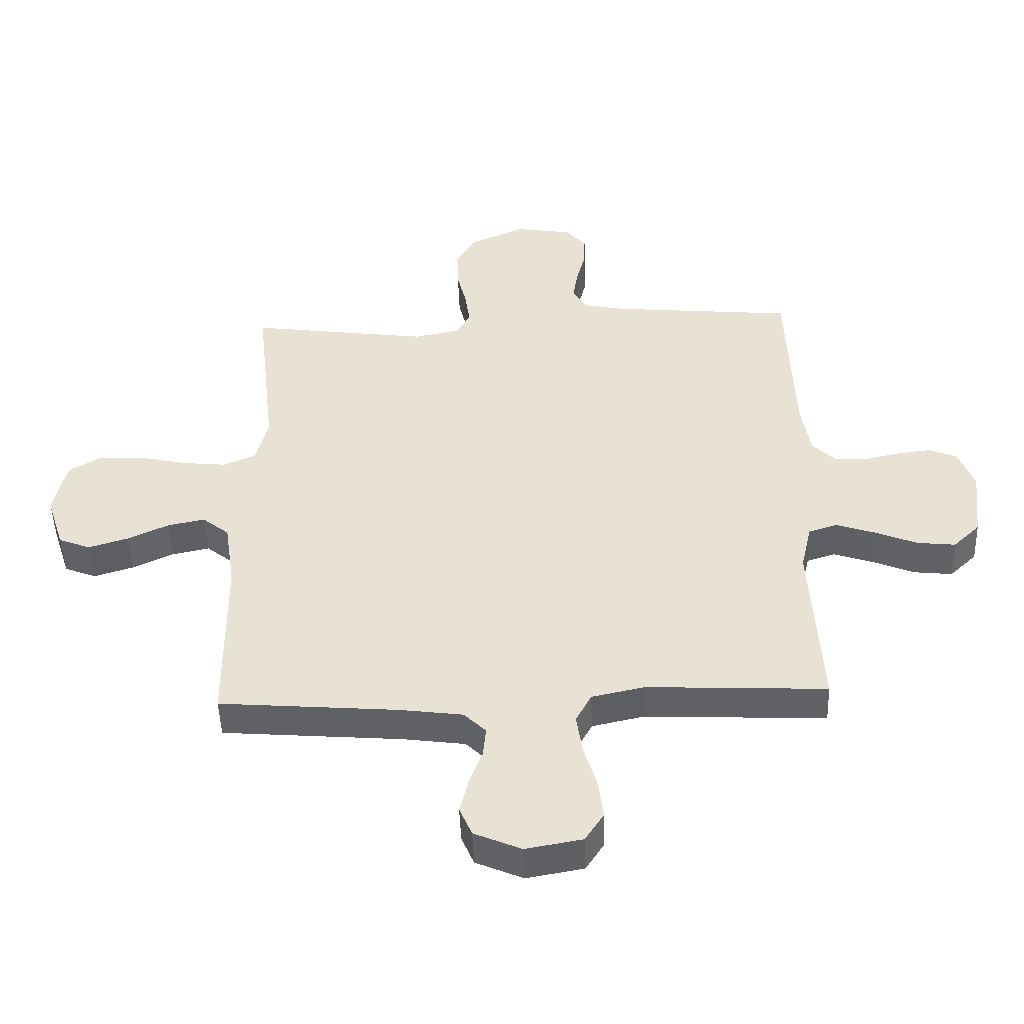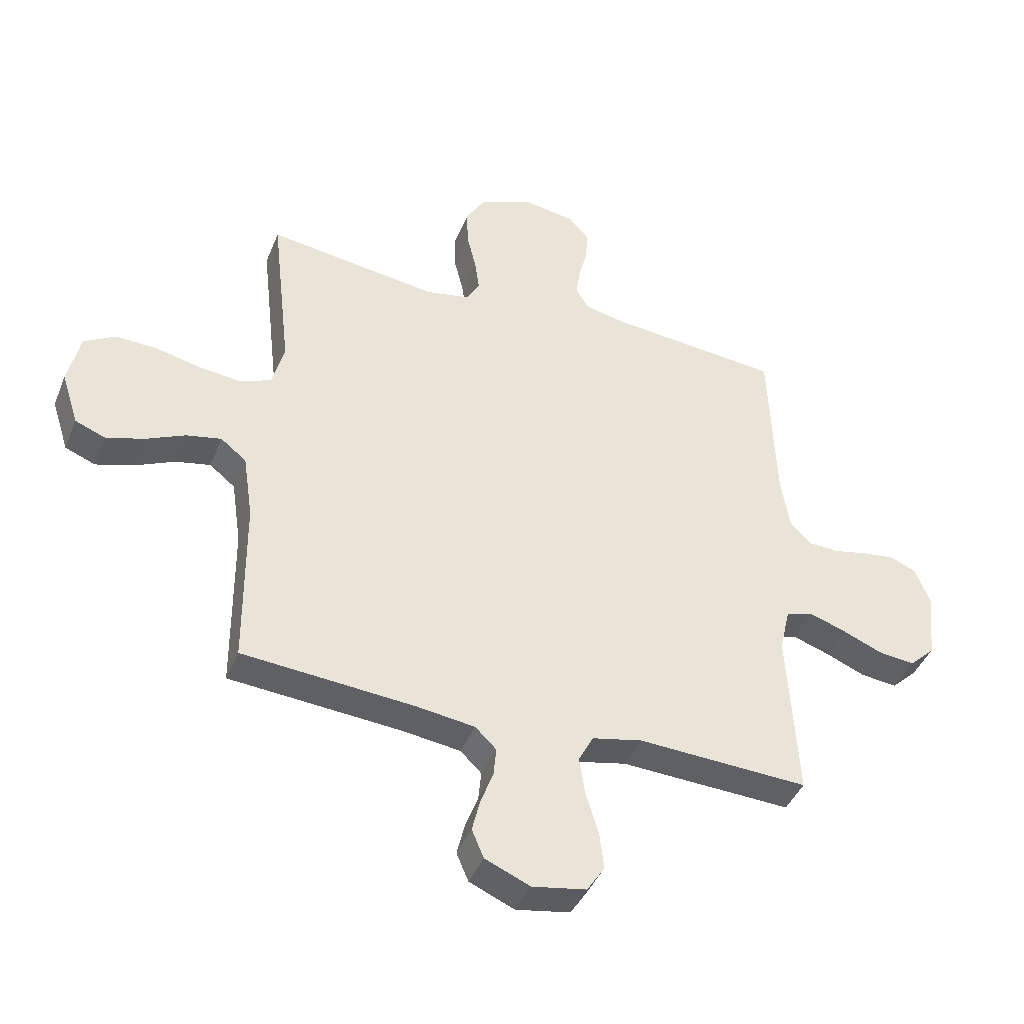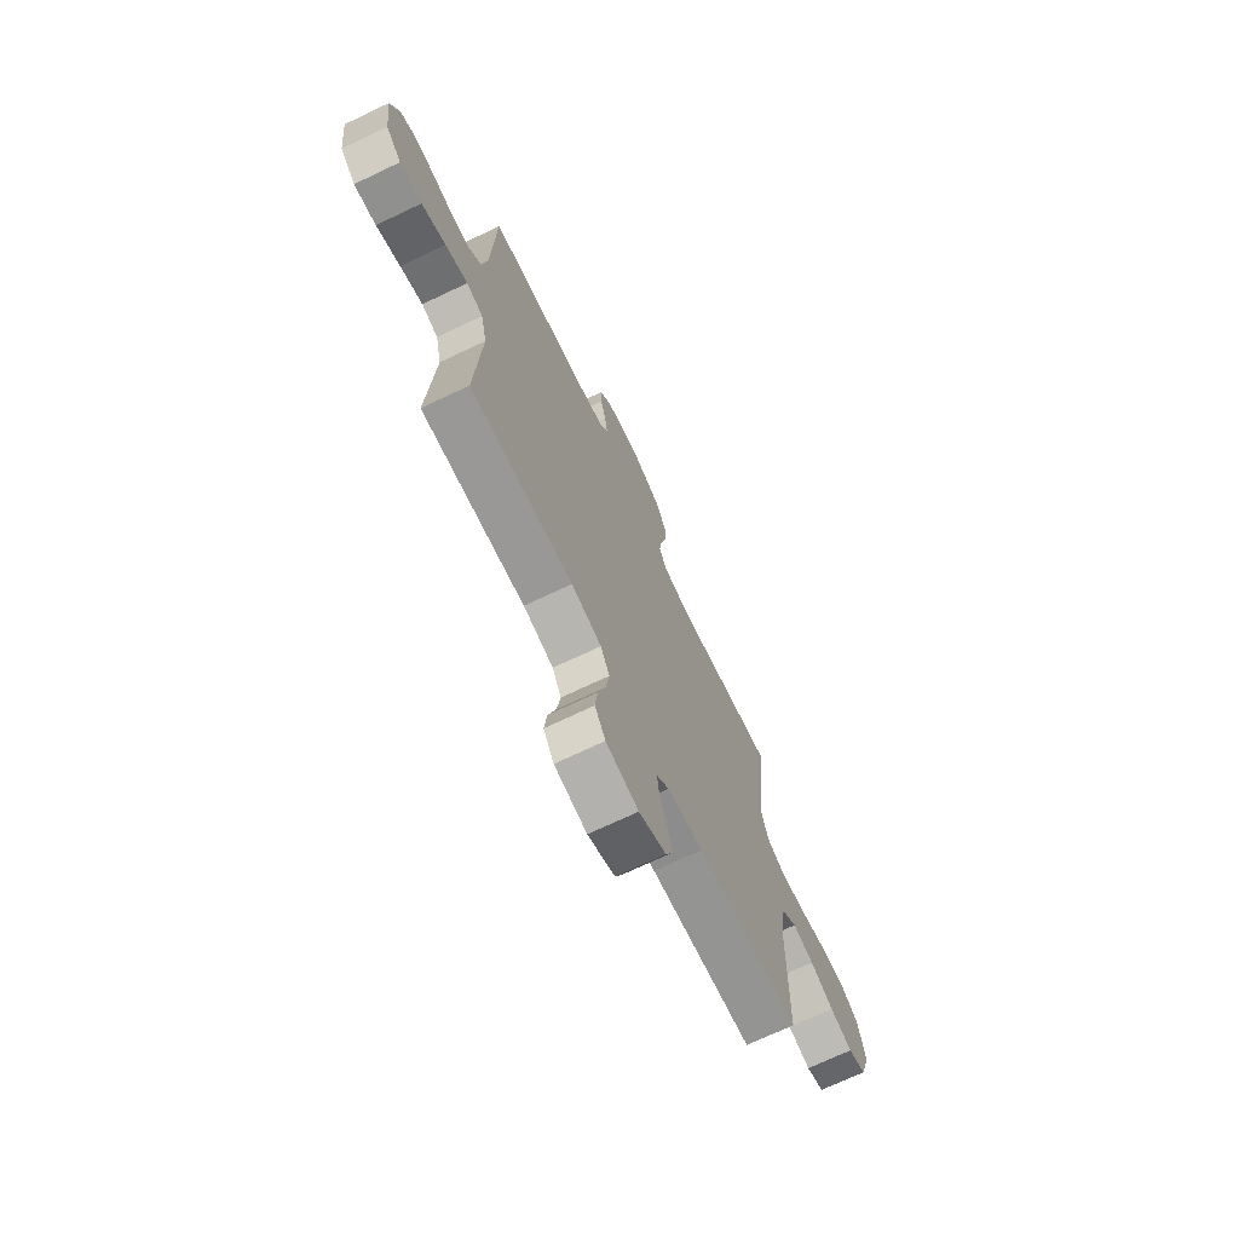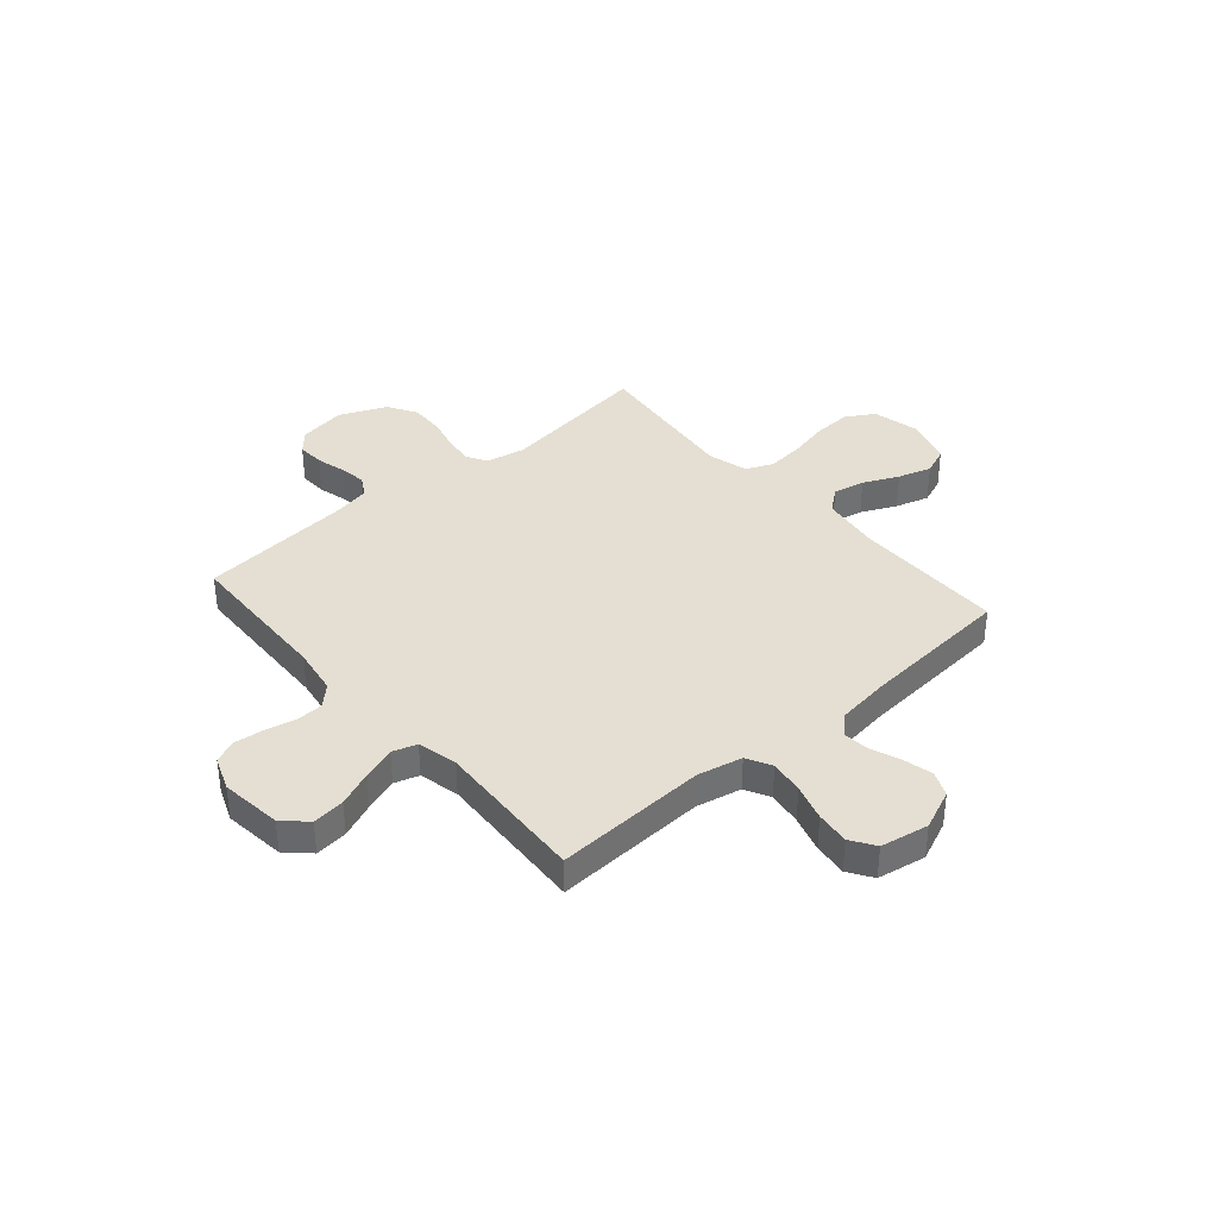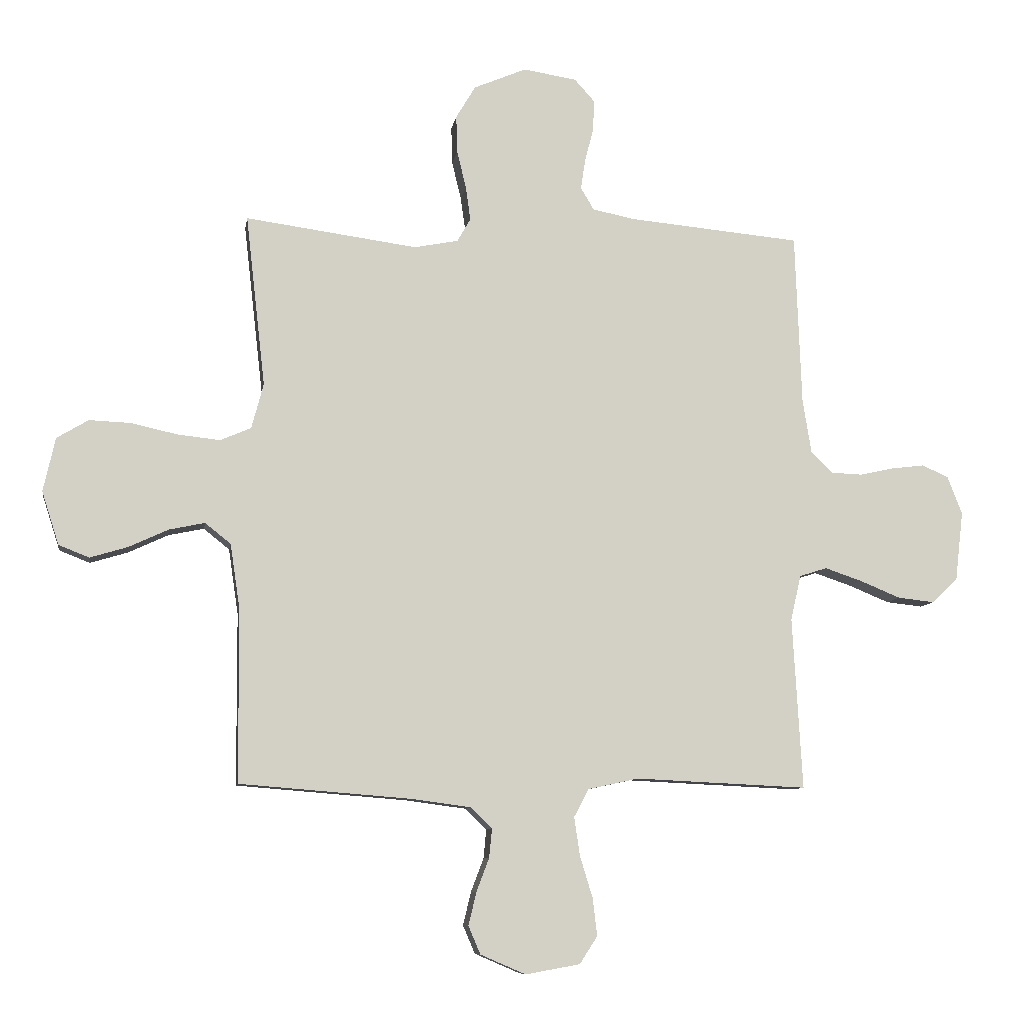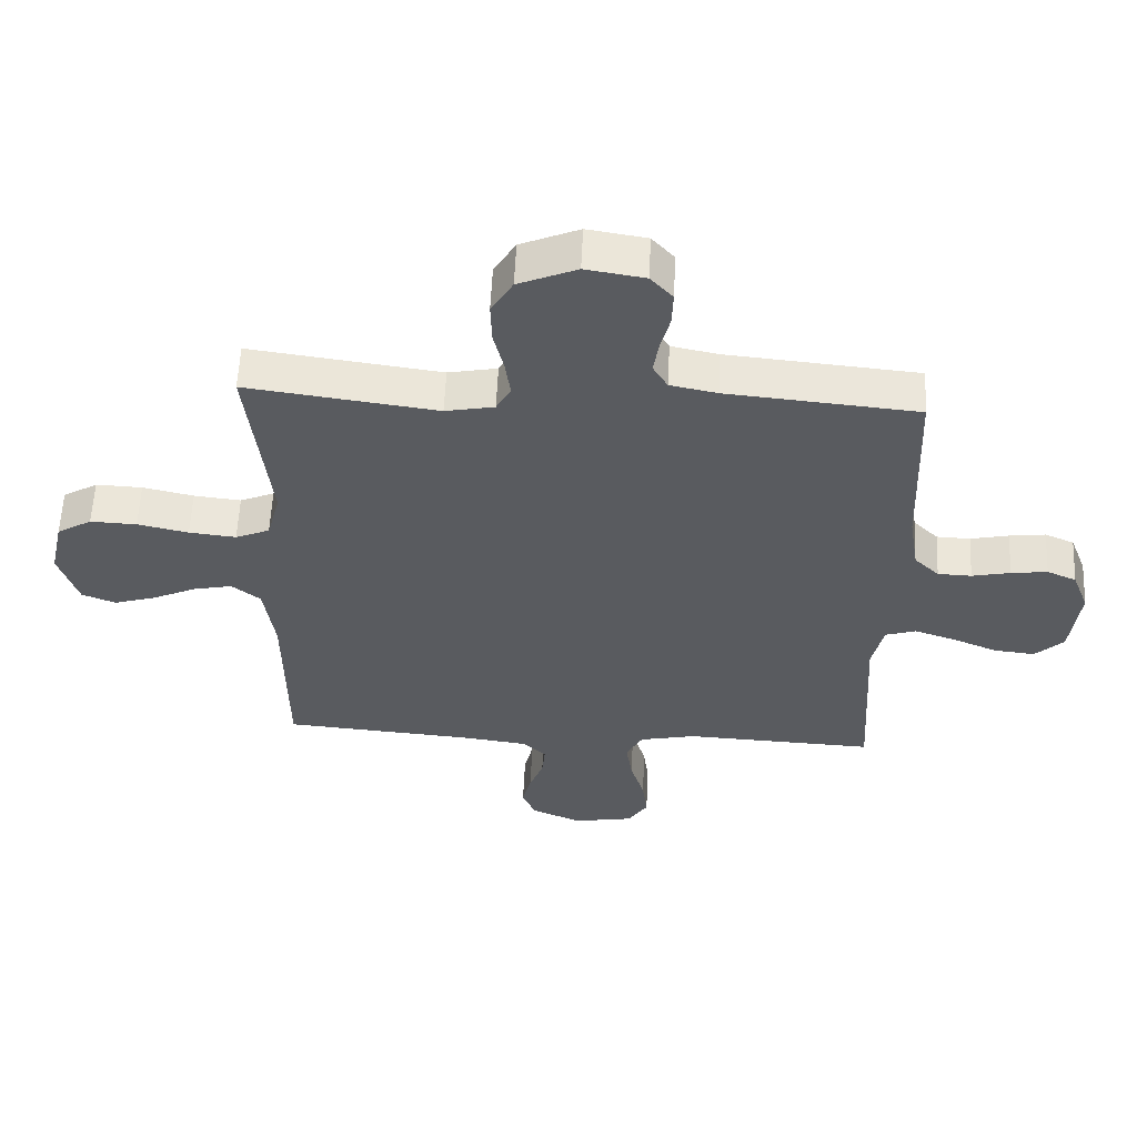
<metadata>
{"format":"obj","ext":"obj","renderer":"f3d","projection":"perspective","resolution":1024,"background":"white","views":[{"elev":-47.9,"azim":2.0,"up":"+Z"},{"elev":-42.1,"azim":-21.0,"up":"+Z"},{"elev":-71.0,"azim":115.4,"up":"+Z"},{"elev":37.2,"azim":139.1,"up":"+Y"},{"elev":-8.8,"azim":-8.8,"up":"+Z"},{"elev":57.5,"azim":2.6,"up":"+Z"}]}
</metadata>
<code>
v -0.5 0.07 0.5
v -0.2 0.07 0.459
v -0.123 0.07 0.474
v -0.1 0.07 0.515
v -0.108 0.07 0.573
v -0.124 0.07 0.639
v -0.126 0.07 0.705
v -0.092 0.07 0.762
v 0 0.07 0.801
v 0.093 0.07 0.786
v 0.128 0.07 0.747
v 0.126 0.07 0.693
v 0.111 0.07 0.635
v 0.103 0.07 0.582
v 0.126 0.07 0.543
v 0.2 0.07 0.528
v 0.5 0.07 0.5
v 0.511 0.07 0.2
v 0.526 0.07 0.107
v 0.565 0.07 0.069
v 0.618 0.07 0.067
v 0.678 0.07 0.08
v 0.735 0.07 0.087
v 0.781 0.07 0.067
v 0.807 0.07 0
v 0.793 0.07 -0.121
v 0.748 0.07 -0.164
v 0.684 0.07 -0.157
v 0.614 0.07 -0.128
v 0.549 0.07 -0.106
v 0.501 0.07 -0.121
v 0.483 0.07 -0.2
v 0.5 0.07 -0.5
v 0.2 0.07 -0.486
v 0.112 0.07 -0.505
v 0.086 0.07 -0.554
v 0.096 0.07 -0.621
v 0.118 0.07 -0.693
v 0.126 0.07 -0.759
v 0.095 0.07 -0.807
v 0 0.07 -0.824
v -0.079 0.07 -0.79
v -0.1 0.07 -0.741
v -0.086 0.07 -0.683
v -0.064 0.07 -0.625
v -0.059 0.07 -0.574
v -0.096 0.07 -0.538
v -0.2 0.07 -0.524
v -0.5 0.07 -0.5
v -0.502 0.07 -0.2
v -0.519 0.07 -0.085
v -0.564 0.07 -0.049
v -0.626 0.07 -0.062
v -0.695 0.07 -0.094
v -0.761 0.07 -0.114
v -0.814 0.07 -0.093
v -0.844 0.07 0
v -0.823 0.07 0.094
v -0.768 0.07 0.127
v -0.695 0.07 0.124
v -0.615 0.07 0.106
v -0.541 0.07 0.098
v -0.487 0.07 0.121
v -0.466 0.07 0.2
v -0.5 0 0.5
v -0.2 0 0.459
v -0.123 0 0.474
v -0.1 0 0.515
v -0.108 0 0.573
v -0.124 0 0.639
v -0.126 0 0.705
v -0.092 0 0.762
v 0 0 0.801
v 0.093 0 0.786
v 0.128 0 0.747
v 0.126 0 0.693
v 0.111 0 0.635
v 0.103 0 0.582
v 0.126 0 0.543
v 0.2 0 0.528
v 0.5 0 0.5
v 0.511 0 0.2
v 0.526 0 0.107
v 0.565 0 0.069
v 0.618 0 0.067
v 0.678 0 0.08
v 0.735 0 0.087
v 0.781 0 0.067
v 0.807 0 0
v 0.793 0 -0.121
v 0.748 0 -0.164
v 0.684 0 -0.157
v 0.614 0 -0.128
v 0.549 0 -0.106
v 0.501 0 -0.121
v 0.483 0 -0.2
v 0.5 0 -0.5
v 0.2 0 -0.486
v 0.112 0 -0.505
v 0.086 0 -0.554
v 0.096 0 -0.621
v 0.118 0 -0.693
v 0.126 0 -0.759
v 0.095 0 -0.807
v 0 0 -0.824
v -0.079 0 -0.79
v -0.1 0 -0.741
v -0.086 0 -0.683
v -0.064 0 -0.625
v -0.059 0 -0.574
v -0.096 0 -0.538
v -0.2 0 -0.524
v -0.5 0 -0.5
v -0.502 0 -0.2
v -0.519 0 -0.085
v -0.564 0 -0.049
v -0.626 0 -0.062
v -0.695 0 -0.094
v -0.761 0 -0.114
v -0.814 0 -0.093
v -0.844 0 0
v -0.823 0 0.094
v -0.768 0 0.127
v -0.695 0 0.124
v -0.615 0 0.106
v -0.541 0 0.098
v -0.487 0 0.121
v -0.466 0 0.2
f 58 59 60 61
f 58 61 62
f 57 58 62
f 56 57 62
f 53 54 55 56
f 52 53 56 62
f 51 52 62 63
f 48 49 50
f 47 48 50 51
f 46 47 51 63
f 42 43 44 45
f 42 45 46
f 41 42 46
f 40 41 46
f 37 38 39 40
f 36 37 40 46
f 35 36 46 63
f 32 33 34
f 31 32 34 35
f 26 27 28 29
f 26 29 30
f 25 26 30
f 24 25 30 31
f 21 22 23 24
f 16 17 18
f 15 16 18 19
f 10 11 12 13
f 10 13 14
f 9 10 14
f 8 9 14
f 5 6 7 8
f 4 5 8 14
f 3 4 14 15
f 64 1 2
f 64 2 3
f 31 35 63 64
f 21 24 31
f 20 21 31
f 19 20 31 64
f 3 15 19 64
f 125 124 123 122
f 126 125 122
f 126 122 121
f 126 121 120
f 120 119 118 117
f 126 120 117 116
f 127 126 116 115
f 114 113 112
f 115 114 112 111
f 127 115 111 110
f 109 108 107 106
f 110 109 106
f 110 106 105
f 110 105 104
f 104 103 102 101
f 110 104 101 100
f 127 110 100 99
f 98 97 96
f 99 98 96 95
f 93 92 91 90
f 94 93 90
f 94 90 89
f 95 94 89 88
f 88 87 86 85
f 82 81 80
f 83 82 80 79
f 77 76 75 74
f 78 77 74
f 78 74 73
f 78 73 72
f 72 71 70 69
f 78 72 69 68
f 79 78 68 67
f 66 65 128
f 67 66 128
f 128 127 99 95
f 95 88 85
f 95 85 84
f 128 95 84 83
f 128 83 79 67
f 1 65 66 2
f 2 66 67 3
f 3 67 68 4
f 4 68 69 5
f 5 69 70 6
f 6 70 71 7
f 7 71 72 8
f 8 72 73 9
f 9 73 74 10
f 10 74 75 11
f 11 75 76 12
f 12 76 77 13
f 13 77 78 14
f 14 78 79 15
f 15 79 80 16
f 16 80 81 17
f 17 81 82 18
f 18 82 83 19
f 19 83 84 20
f 20 84 85 21
f 21 85 86 22
f 22 86 87 23
f 23 87 88 24
f 24 88 89 25
f 25 89 90 26
f 26 90 91 27
f 27 91 92 28
f 28 92 93 29
f 29 93 94 30
f 30 94 95 31
f 31 95 96 32
f 32 96 97 33
f 33 97 98 34
f 34 98 99 35
f 35 99 100 36
f 36 100 101 37
f 37 101 102 38
f 38 102 103 39
f 39 103 104 40
f 40 104 105 41
f 41 105 106 42
f 42 106 107 43
f 43 107 108 44
f 44 108 109 45
f 45 109 110 46
f 46 110 111 47
f 47 111 112 48
f 48 112 113 49
f 49 113 114 50
f 50 114 115 51
f 51 115 116 52
f 52 116 117 53
f 53 117 118 54
f 54 118 119 55
f 55 119 120 56
f 56 120 121 57
f 57 121 122 58
f 58 122 123 59
f 59 123 124 60
f 60 124 125 61
f 61 125 126 62
f 62 126 127 63
f 63 127 128 64
f 64 128 65 1

</code>
